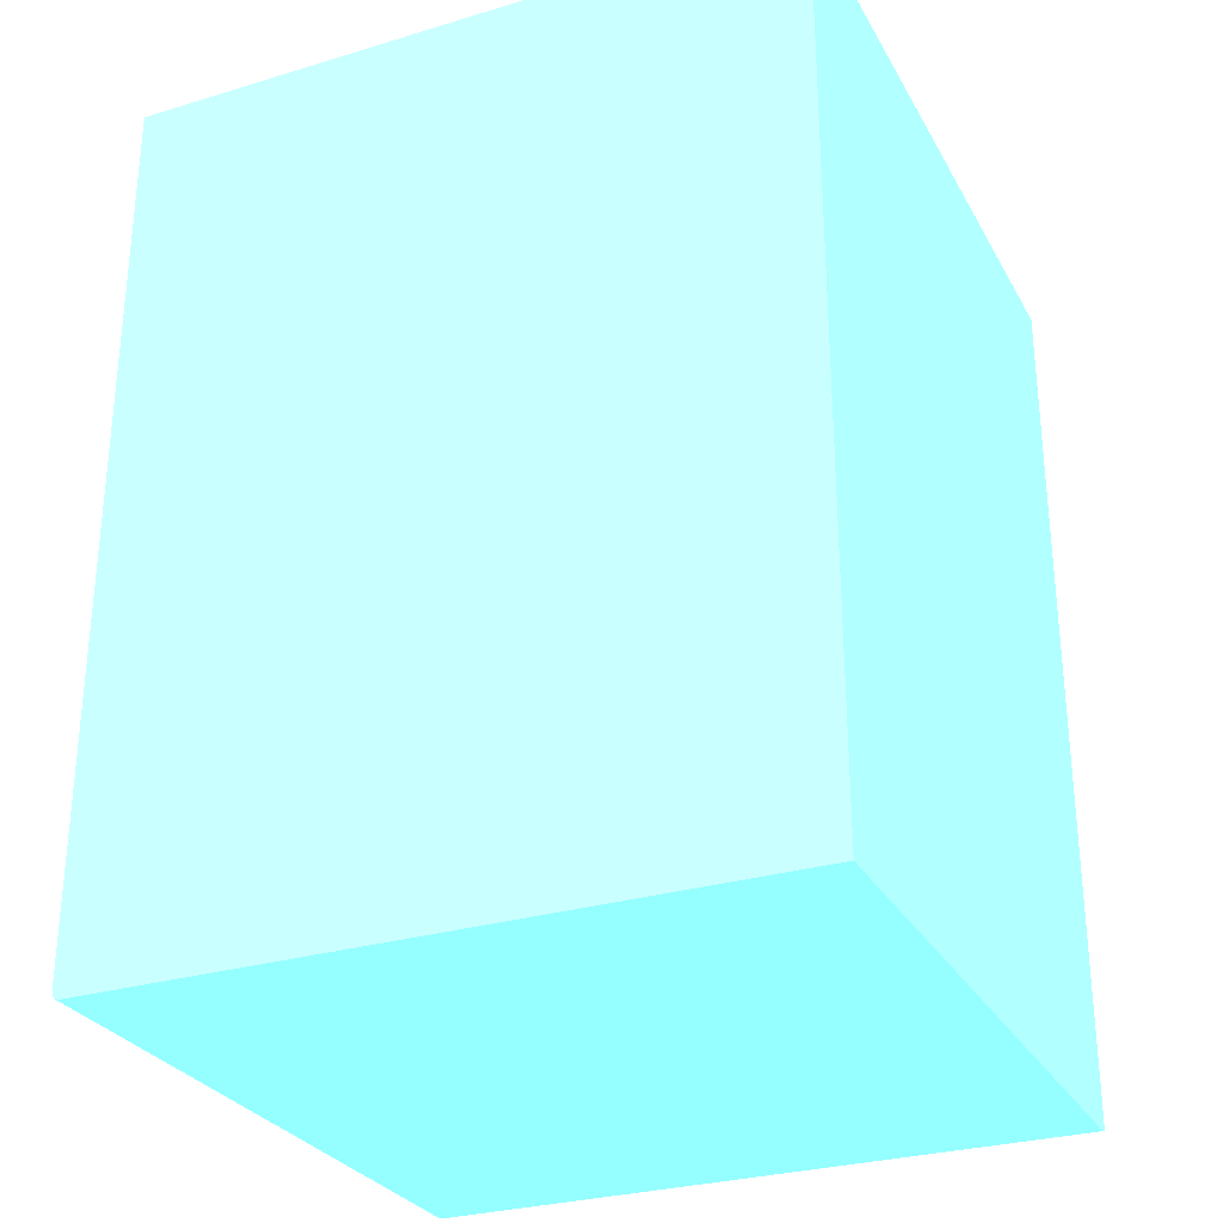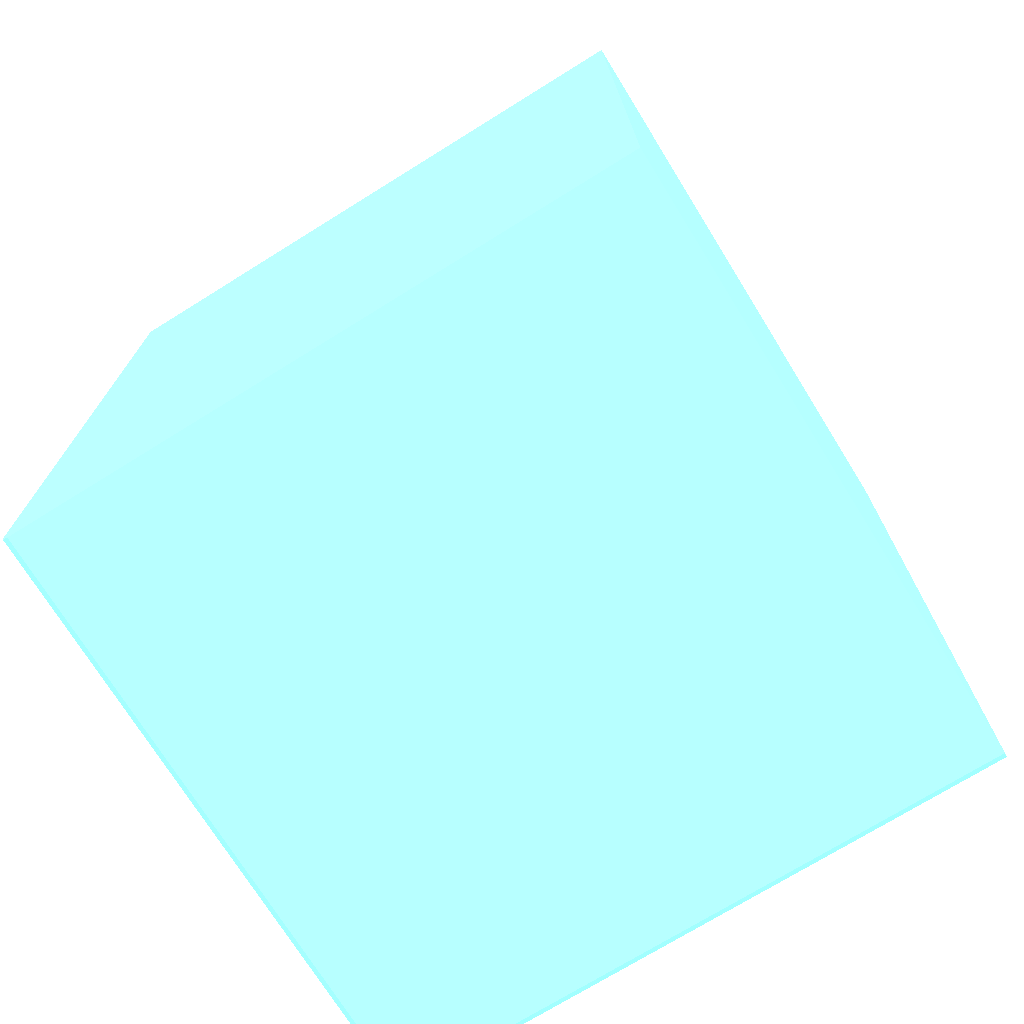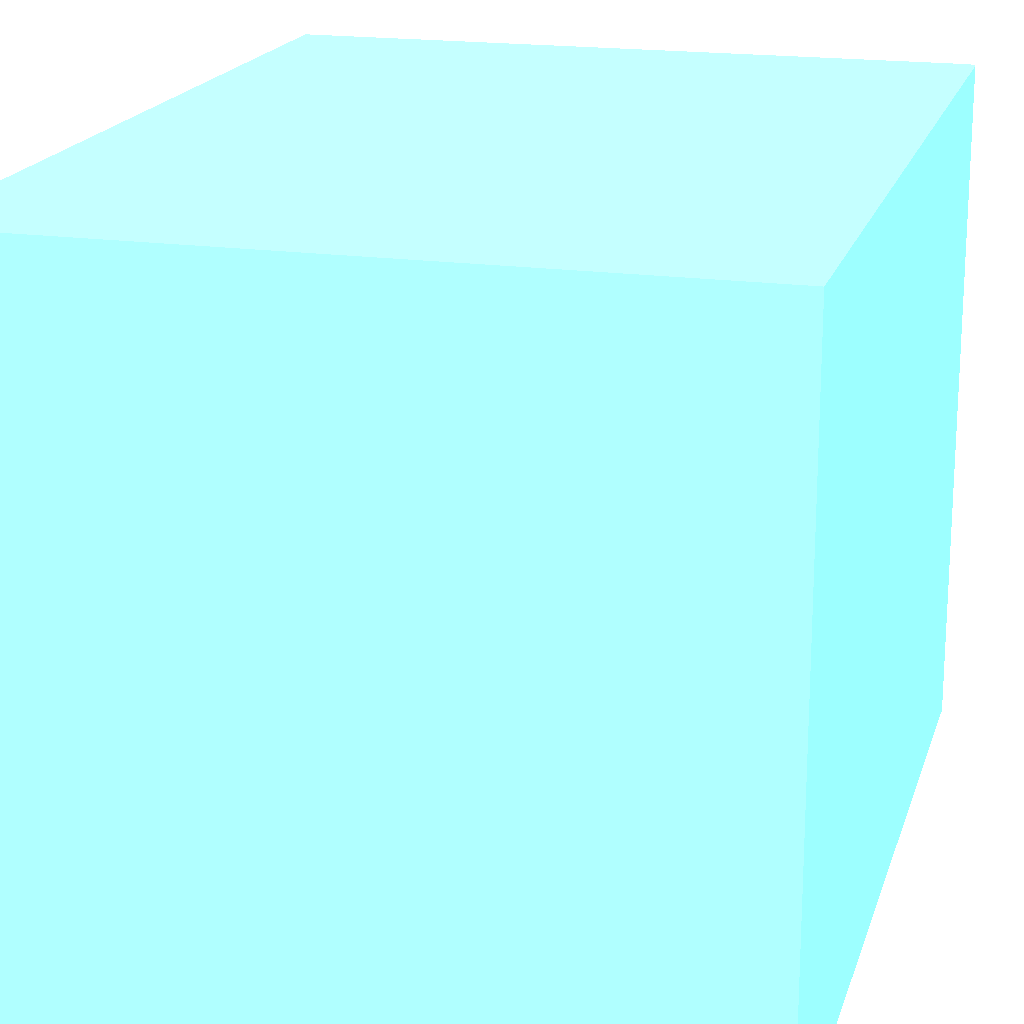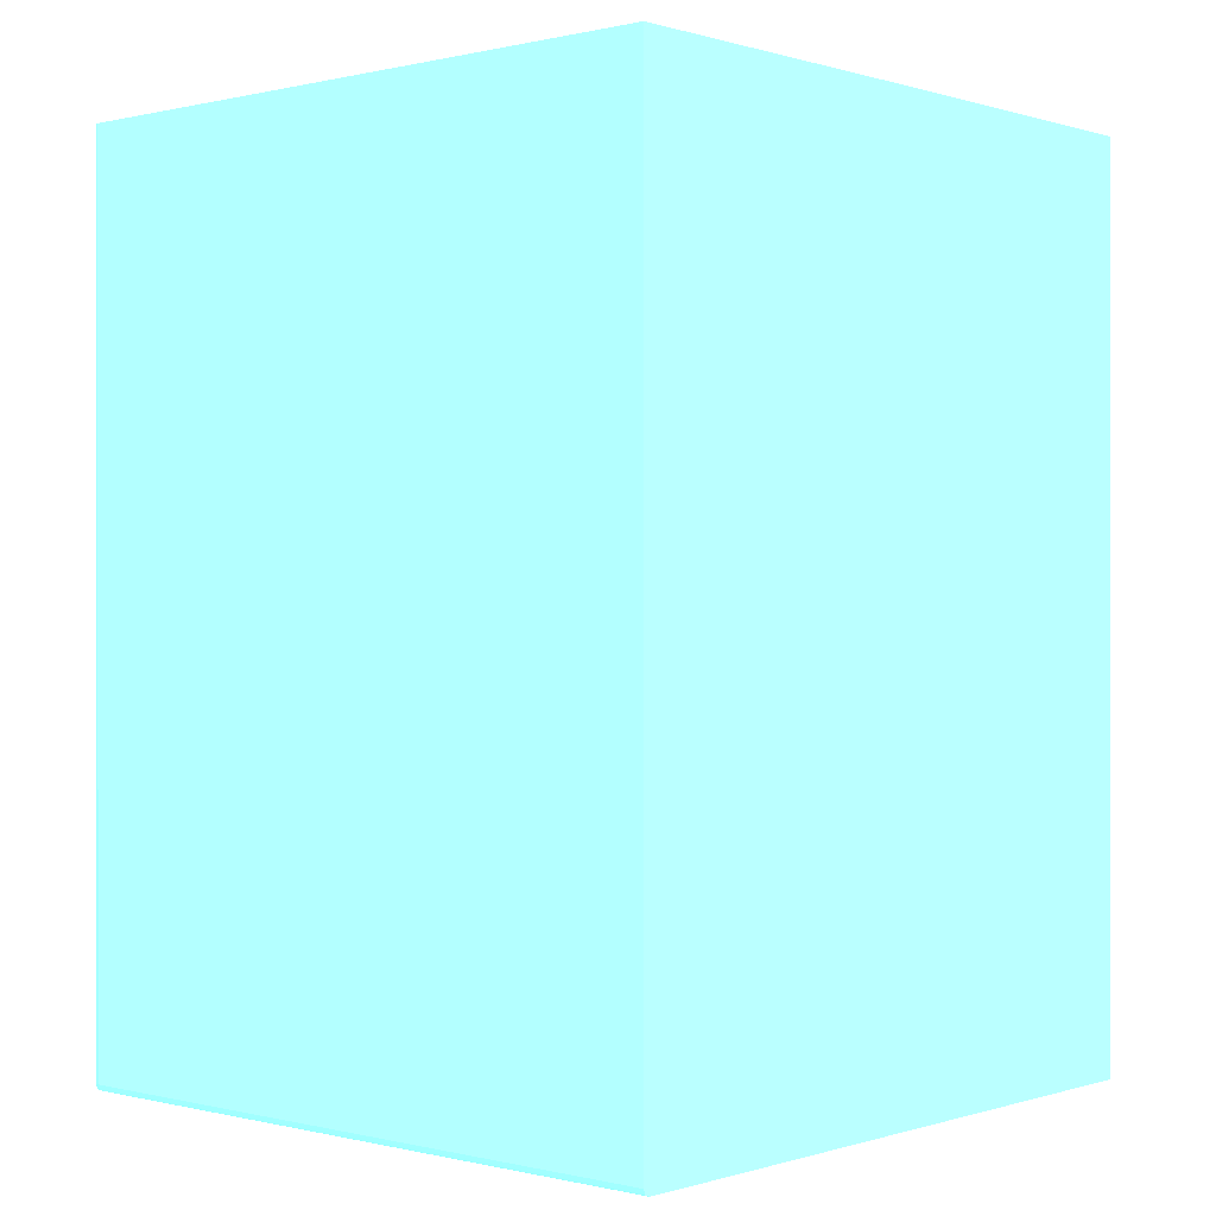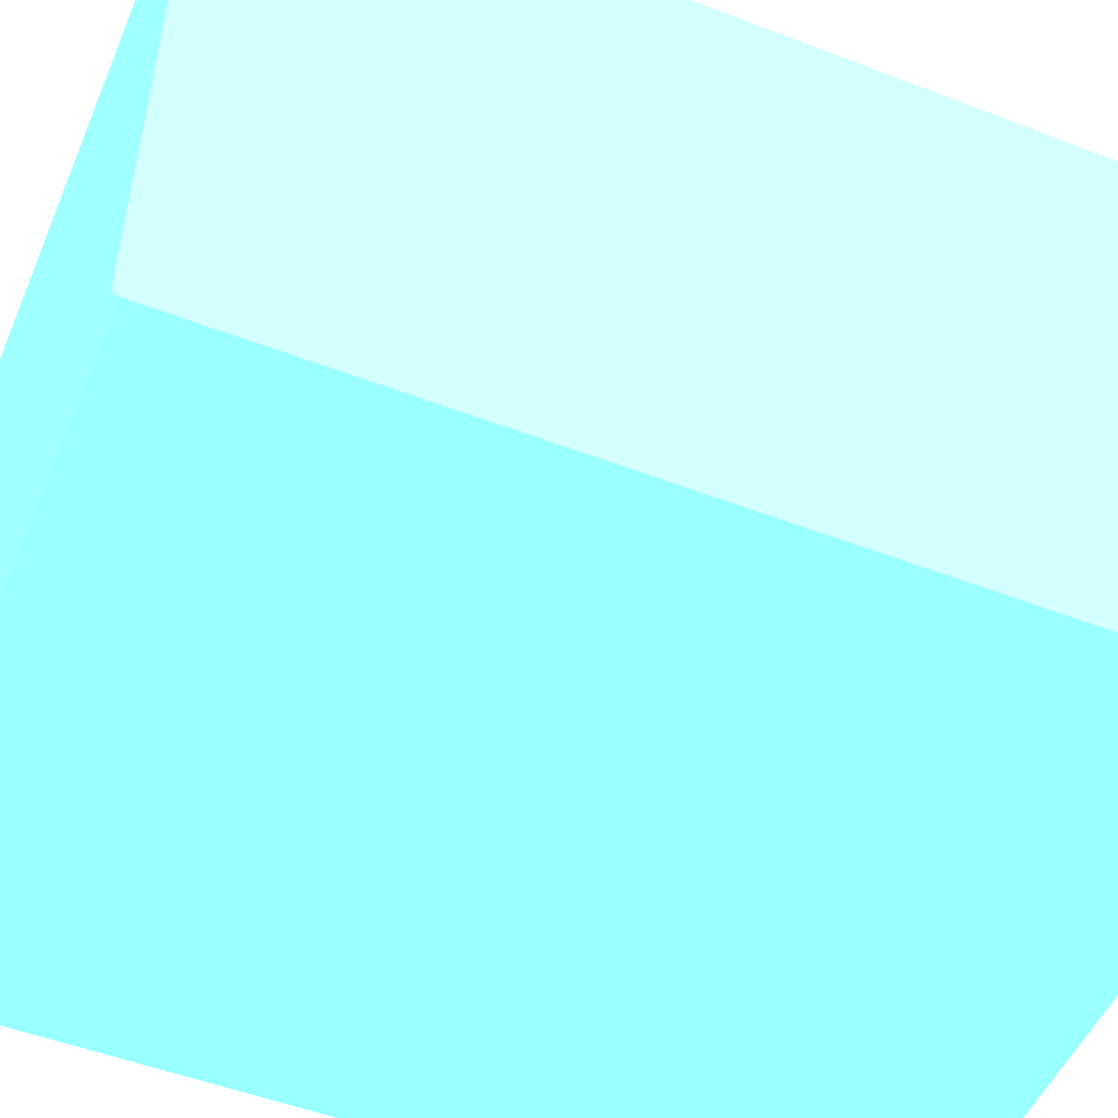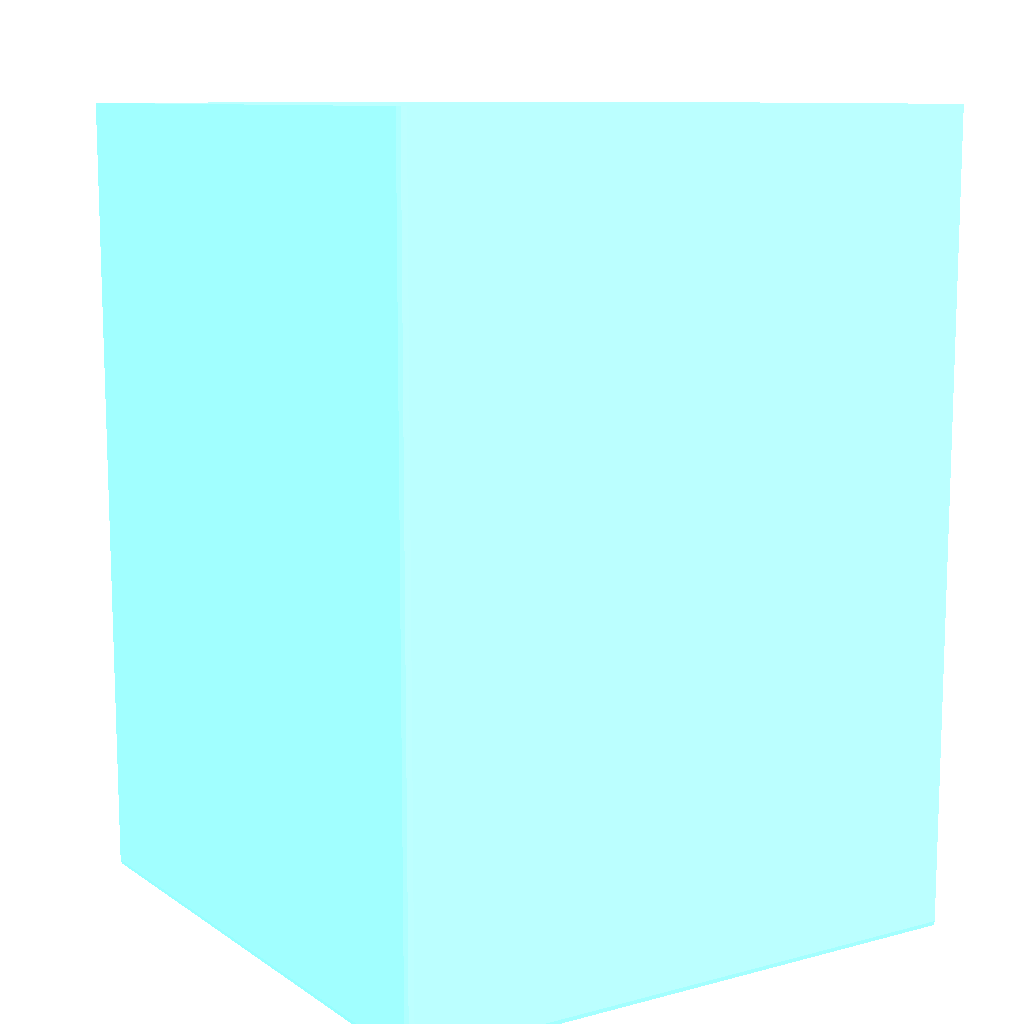
<metadata>
{"format":"obj","ext":"obj","renderer":"f3d","projection":"perspective","resolution":1024,"background":"white","views":[{"elev":-28.9,"azim":24.2,"up":"+Y"},{"elev":-73.2,"azim":31.8,"up":"+Y"},{"elev":18.7,"azim":-164.8,"up":"+Z"},{"elev":0.2,"azim":-48.5,"up":"+Y"},{"elev":-51.0,"azim":67.2,"up":"+Z"},{"elev":10.5,"azim":-122.9,"up":"+Y"}]}
</metadata>
<code>
v -0.04022 -0.0398 -0.0398 0.4353 0.8902 0.9608
v -0.04011 -0.0398 -0.04011 0.4353 0.8902 0.9608
v -0.04007 -0.04007 -0.04007 0.4353 0.8902 0.9608
v -0.04011 -0.04011 -0.0398 0.4353 0.8902 0.9608
v -0.04013 -0.04003 -0.0005075 0.4353 0.8902 0.9608
v -0.04022 -0.0398 -0.0005075 0.4353 0.8902 0.9608
v -0.04022 0.01263 -0.0398 0.4353 0.8902 0.9608
v -0.04012 0.01263 -0.04008 0.4353 0.8902 0.9608
v -0.0398 -0.0398 -0.04022 0.4353 0.8902 0.9608
v -0.04011 0.01263 -0.04011 0.4353 0.8902 0.9608
v -0.0398 -0.04011 -0.04011 0.4353 0.8902 0.9608
v -0.0398 -0.04022 -0.0398 0.4353 0.8902 0.9608
v -0.04011 -0.04011 -0.0005075 0.4353 0.8902 0.9608
v -0.04022 0.01263 -0.0005075 0.4353 0.8902 0.9608
v -0.0001672 -0.0398 -0.04022 0.4353 0.8902 0.9608
v -0.0398 0.01263 -0.04022 0.4353 0.8902 0.9608
v -0.0001672 -0.04011 -0.04011 0.4353 0.8902 0.9608
v -0.0001672 -0.04012 -0.04008 0.4353 0.8902 0.9608
v -0.0398 -0.04022 -0.0005075 0.4353 0.8902 0.9608
v -0.0001672 -0.04022 -0.0398 0.4353 0.8902 0.9608
v -0.02031 0.01263 -0.0005075 0.4353 0.8902 0.9608
v -0.0001672 0.01263 -0.04022 0.4353 0.8902 0.9608
v -0.0001672 -0.04022 -0.0005075 0.4353 0.8902 0.9608
v -0.0001672 0.01263 -0.02031 0.4353 0.8902 0.9608
v -0.0001672 0.01258 -0.0005075 0.4353 0.8902 0.9608
f 1 2 3
f 1 3 4
f 1 4 5
f 1 5 6
f 1 6 14
f 1 14 7
f 1 7 8
f 1 8 2
f 2 9 3
f 2 8 10
f 2 10 16
f 2 16 9
f 3 11 12
f 3 12 4
f 3 9 11
f 4 13 5
f 4 12 19
f 4 19 13
f 5 13 19
f 5 19 23
f 5 23 25
f 5 25 21
f 5 21 14
f 5 14 6
f 7 14 21
f 7 21 24
f 7 24 22
f 7 22 16
f 7 16 10
f 7 10 8
f 9 15 17
f 9 17 11
f 9 16 22
f 9 22 15
f 11 17 18
f 11 18 12
f 12 18 20
f 12 20 23
f 12 23 19
f 15 22 24
f 15 24 25
f 15 25 23
f 15 23 20
f 15 20 18
f 15 18 17
f 21 25 24

</code>
